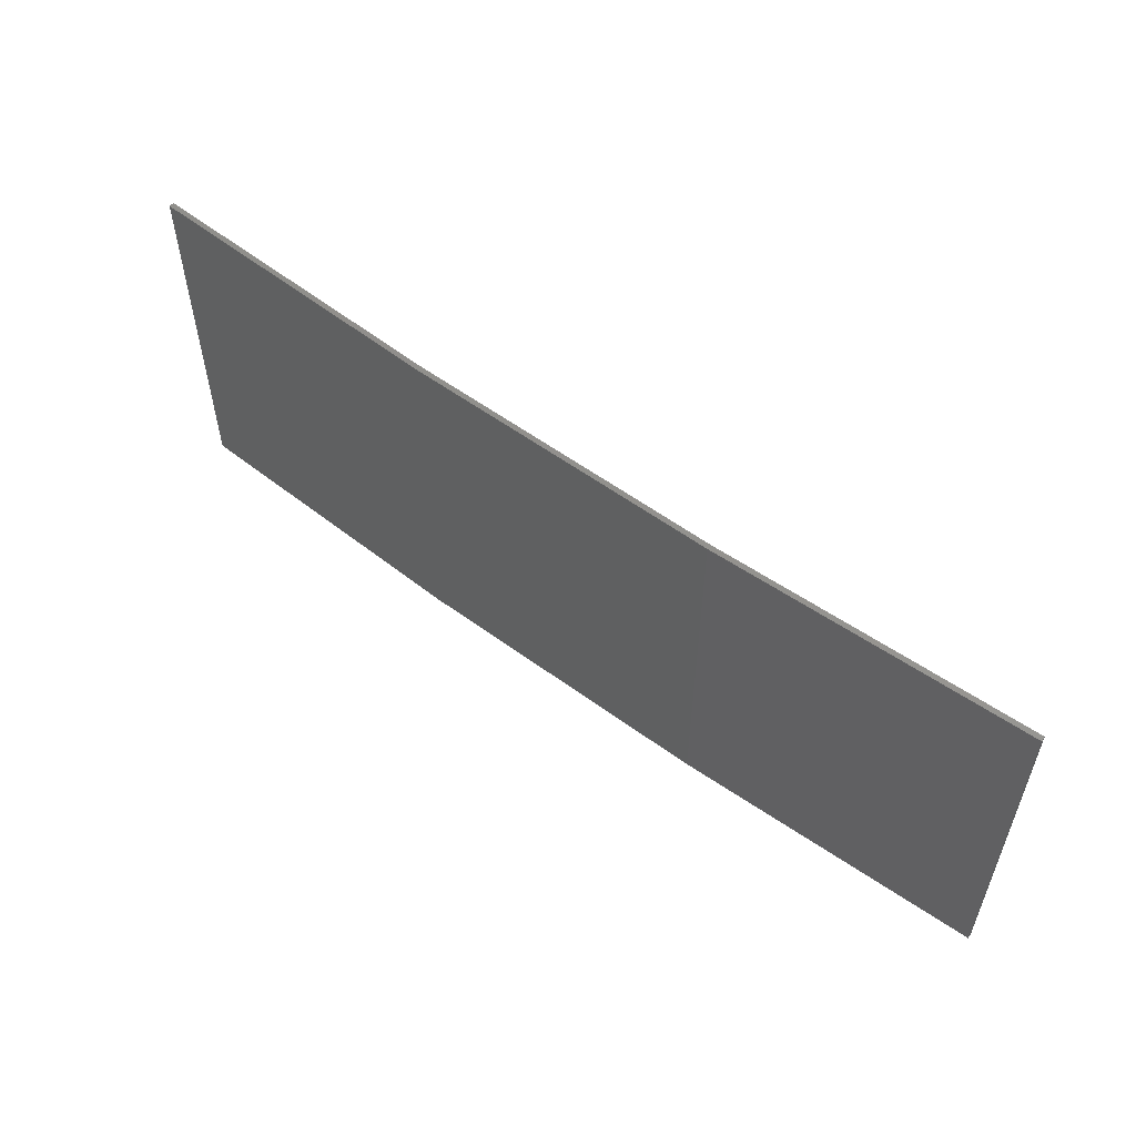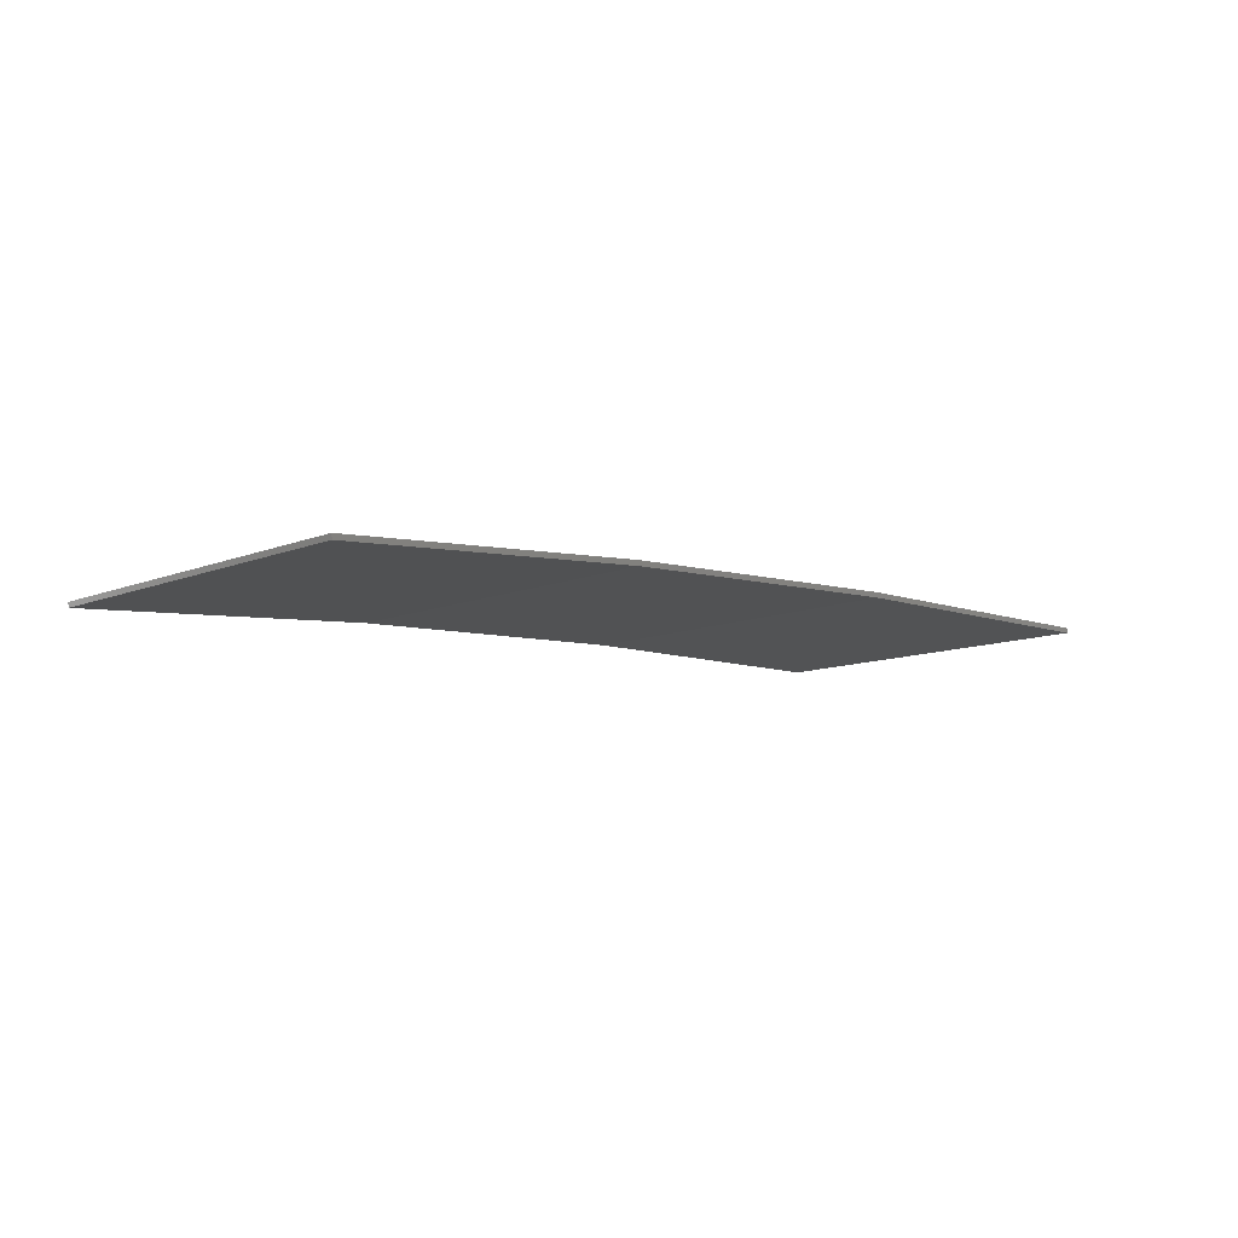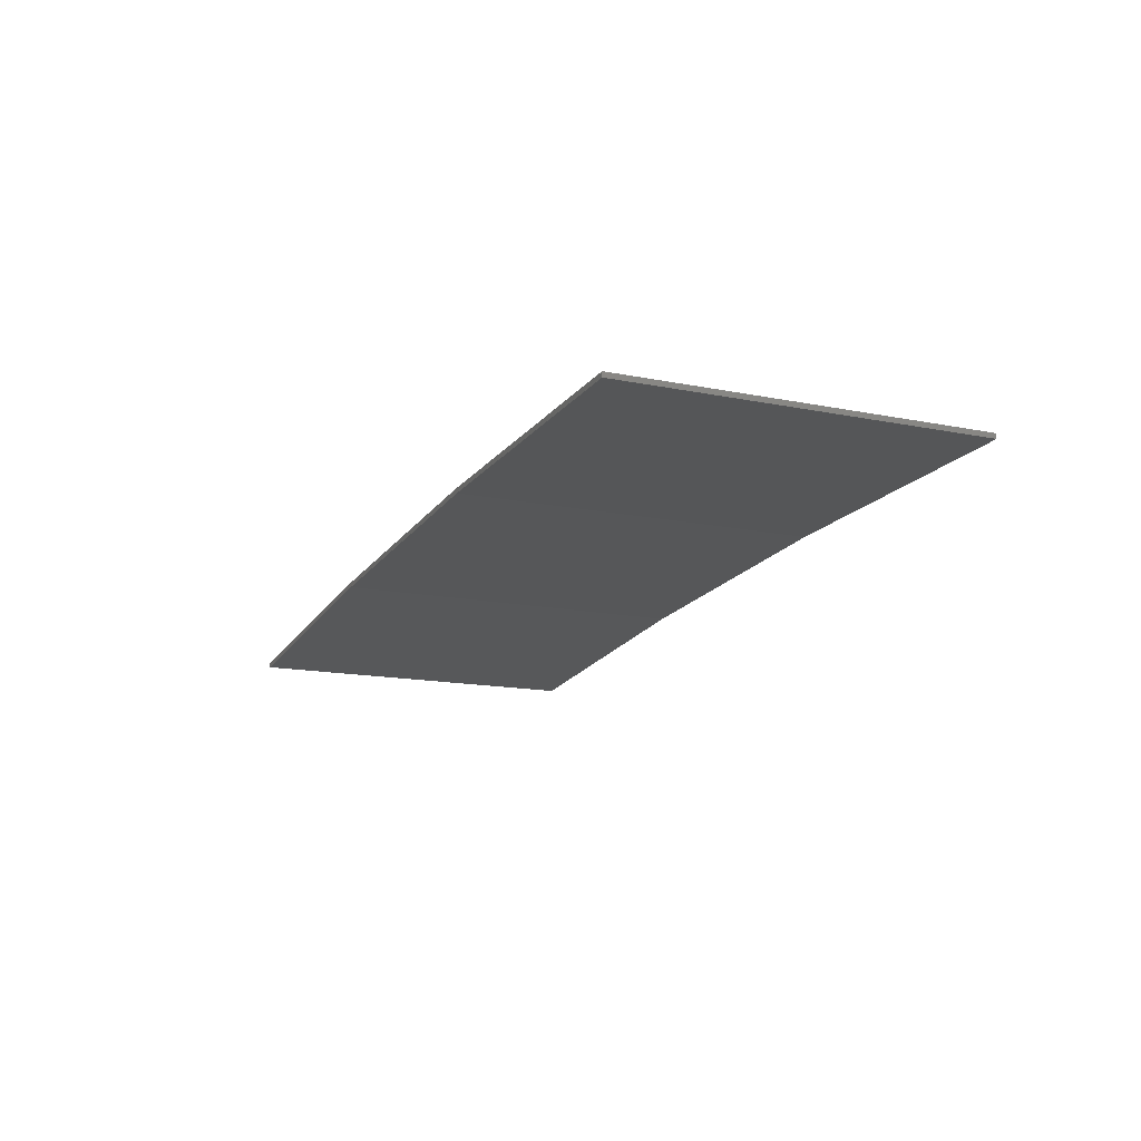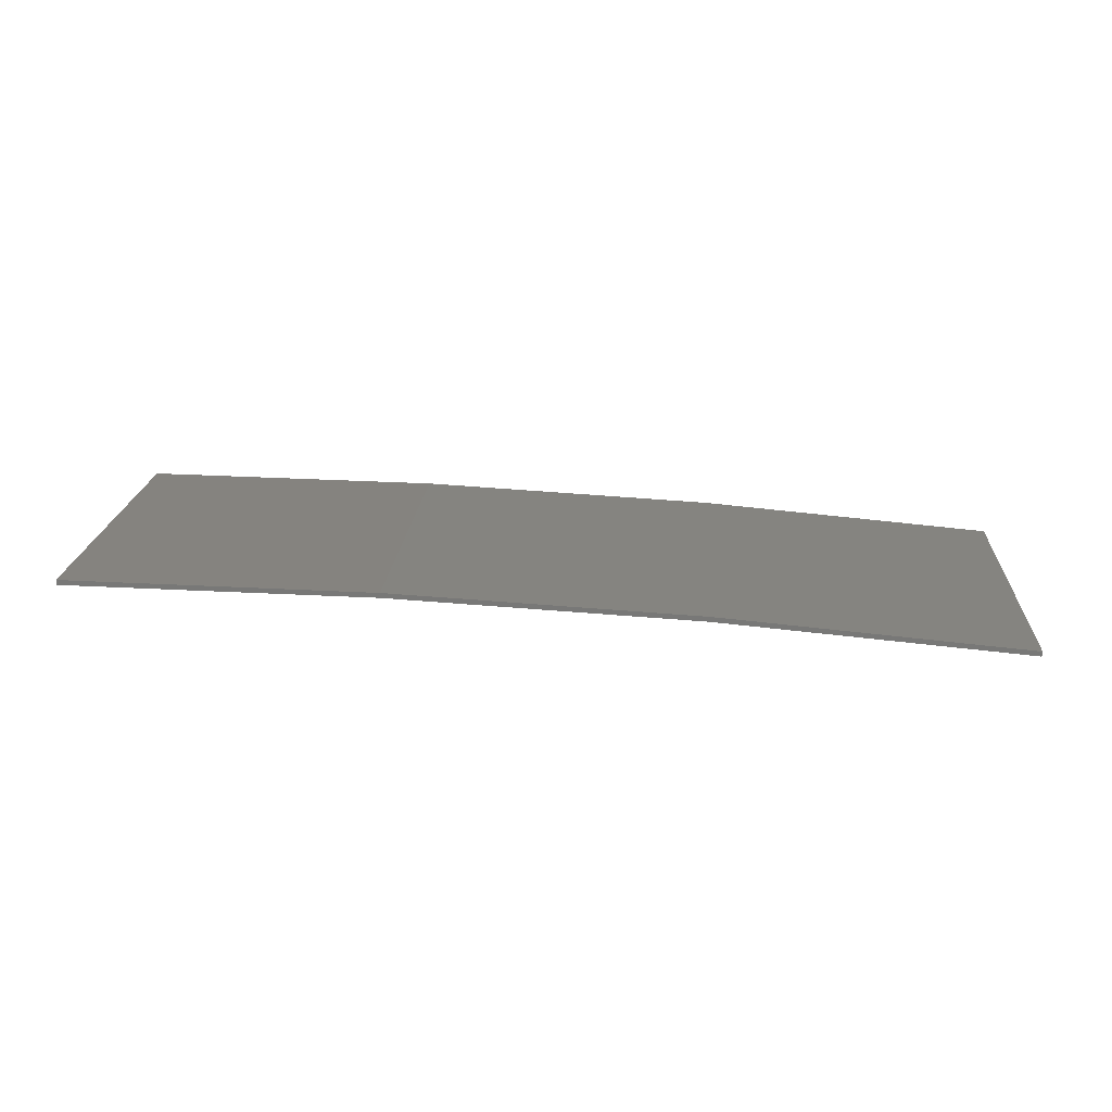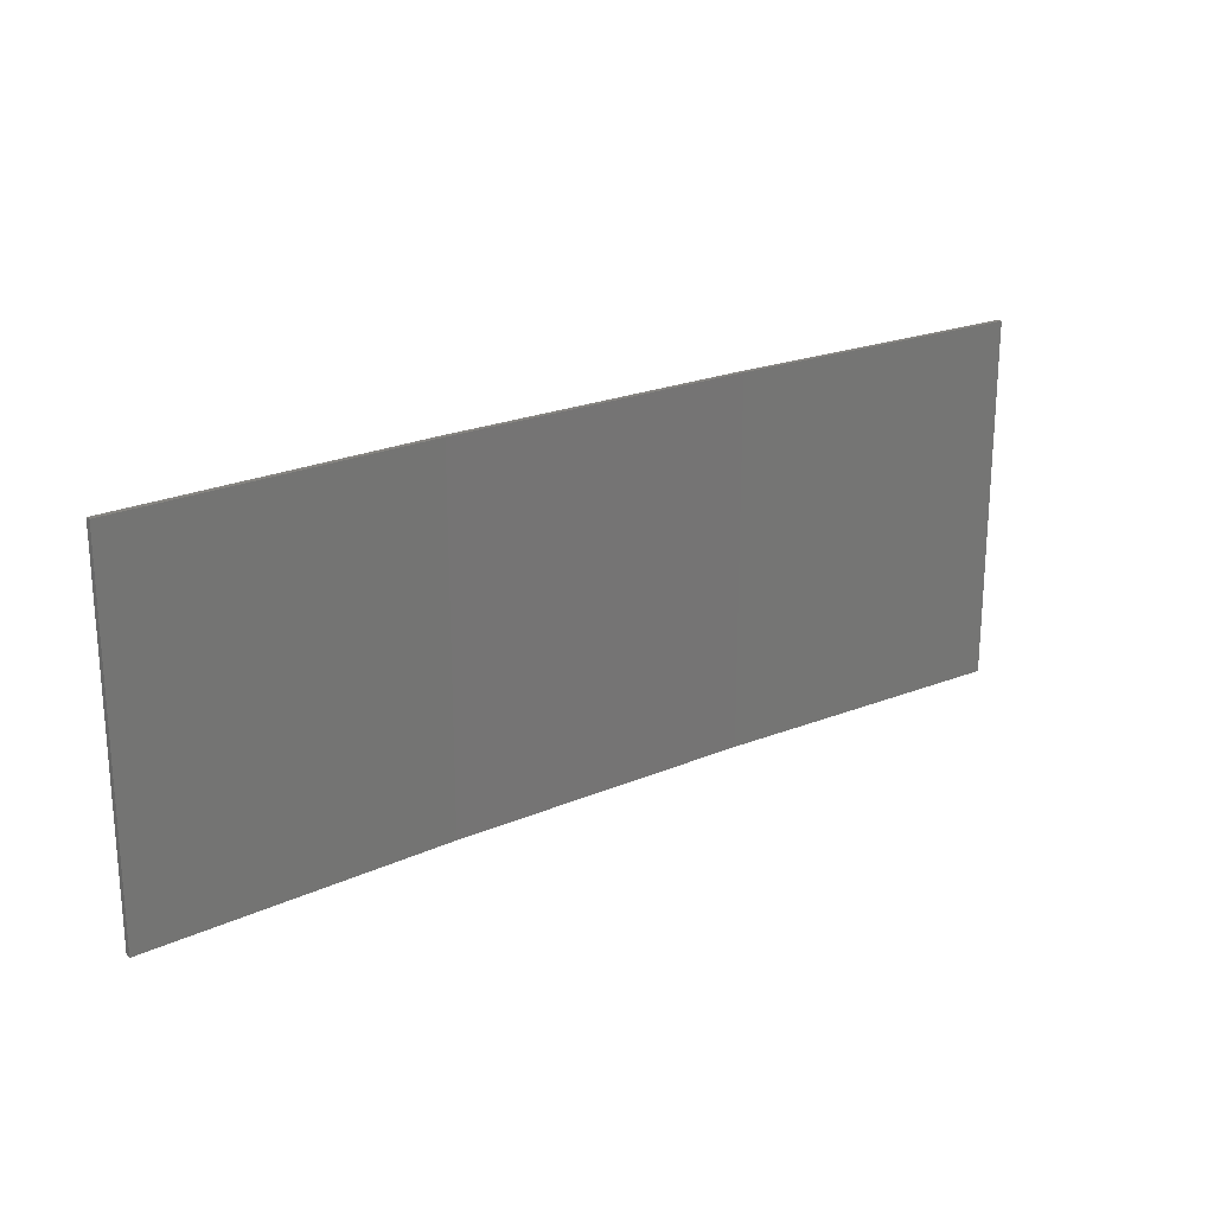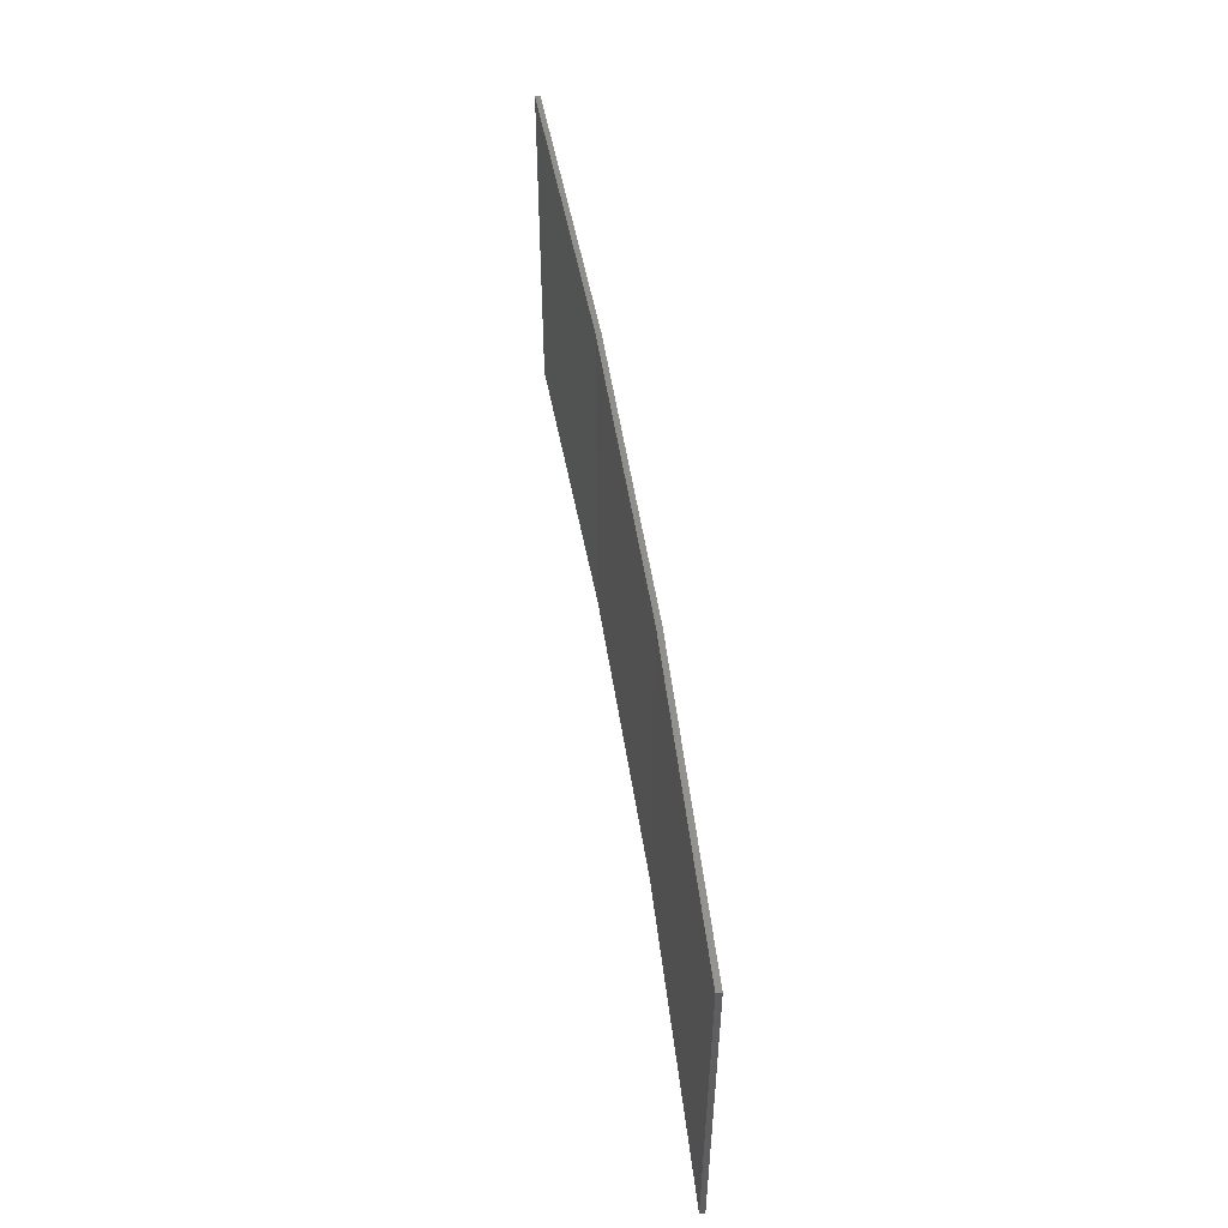
<metadata>
{"format":"stl","ext":"stl","renderer":"f3d","projection":"perspective","resolution":1024,"background":"white","views":[{"elev":55.5,"azim":-139.2,"up":"+Z"},{"elev":-10.5,"azim":-44.6,"up":"+Y"},{"elev":-14.5,"azim":66.0,"up":"+Y"},{"elev":18.8,"azim":-176.3,"up":"+Y"},{"elev":21.9,"azim":-33.8,"up":"+Z"},{"elev":52.1,"azim":84.4,"up":"+Z"}]}
</metadata>
<code>
# stl→obj: 16 verts, 28 faces
v -3.643 4.292 65.58
v -0.5779 4.351 65.58
v -0.5779 4.351 62.01
v -3.643 4.292 62.01
v -6.704 4.13 65.58
v -6.704 4.13 62.01
v -9.758 3.863 65.58
v -9.758 3.863 62.01
v -9.753 3.814 65.58
v -9.753 3.814 62.01
v -0.5778 4.301 62.01
v -3.641 4.242 65.58
v -3.641 4.242 62.01
v -6.701 4.08 62.01
v -0.5778 4.301 65.58
v -6.701 4.08 65.58
f 1 2 3
f 1 3 4
f 5 4 6
f 5 1 4
f 7 6 8
f 7 5 6
f 7 8 9
f 8 10 9
f 11 12 13
f 13 12 14
f 15 12 11
f 12 16 14
f 14 9 10
f 16 9 14
f 15 11 2
f 11 3 2
f 6 14 10
f 6 10 8
f 4 13 14
f 4 14 6
f 3 11 13
f 3 13 4
f 9 16 7
f 16 5 7
f 16 12 5
f 12 1 5
f 12 15 1
f 15 2 1

</code>
